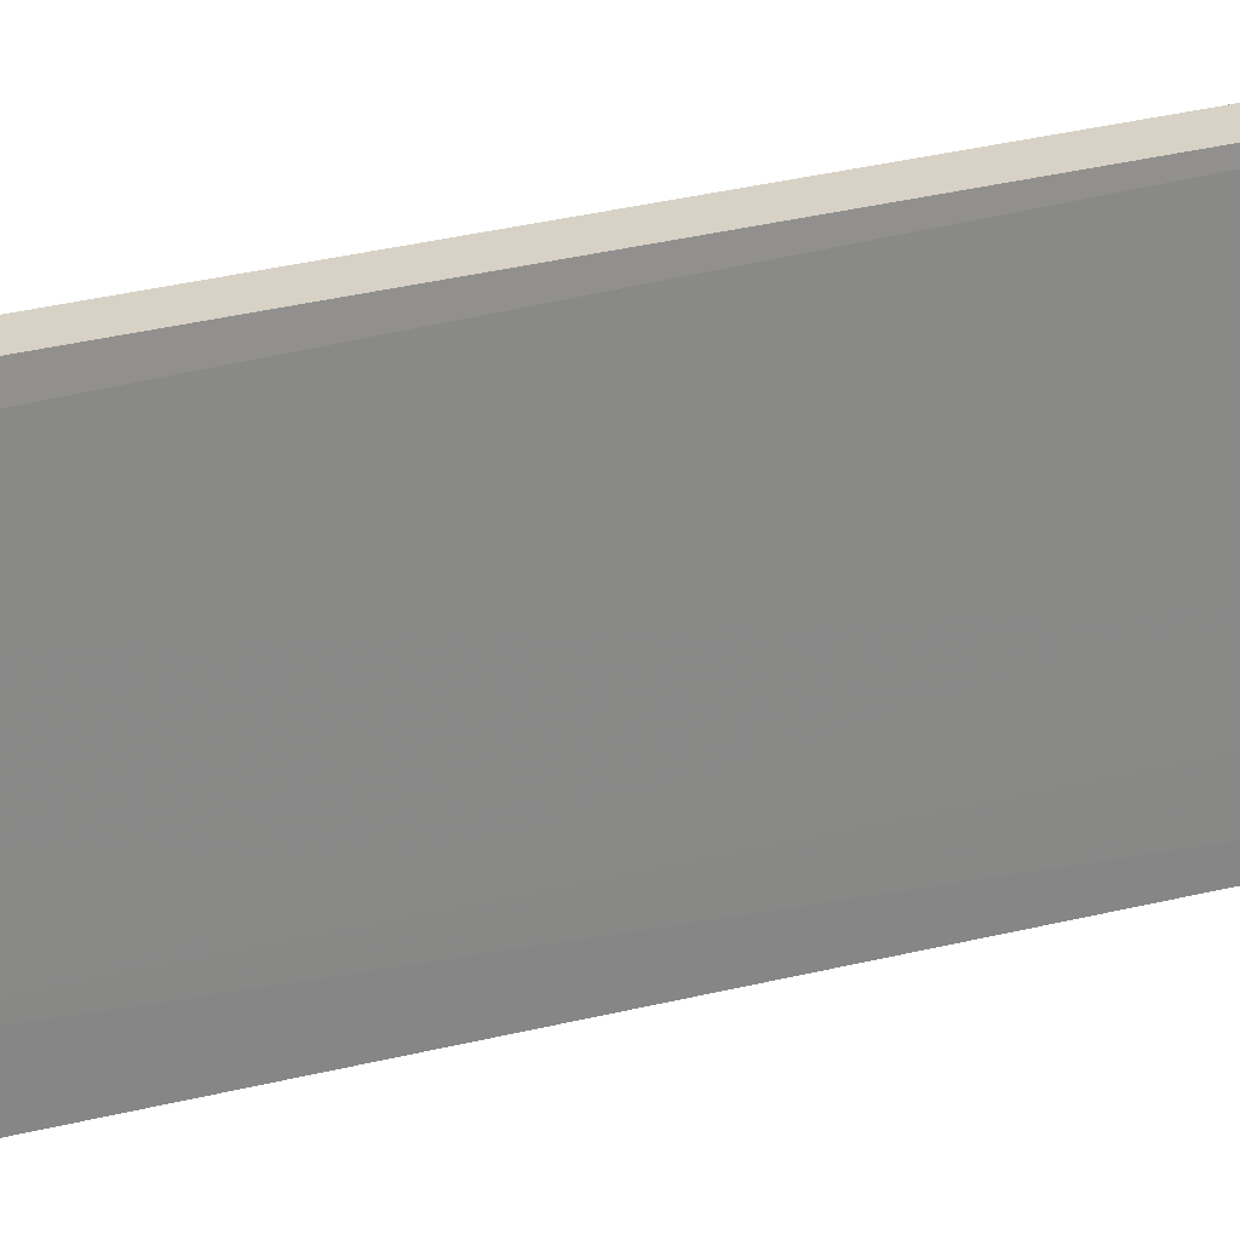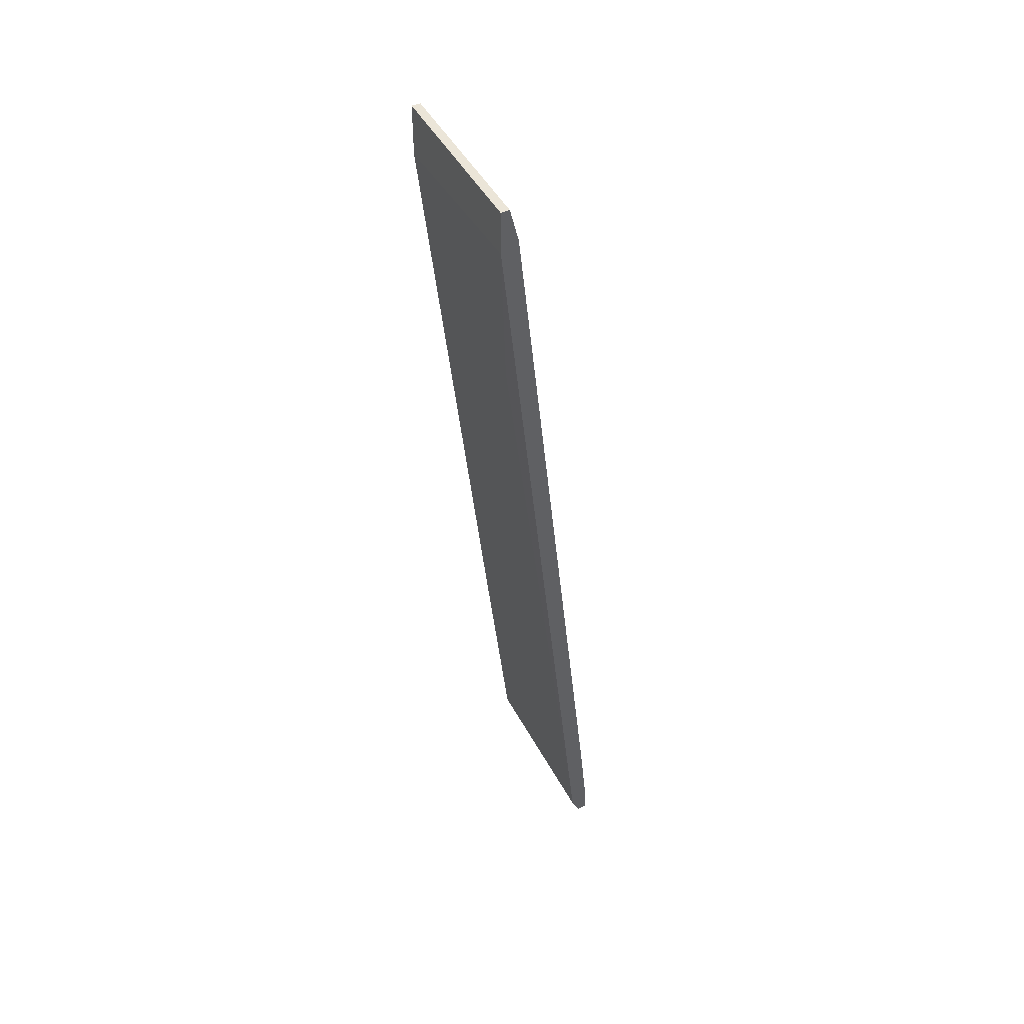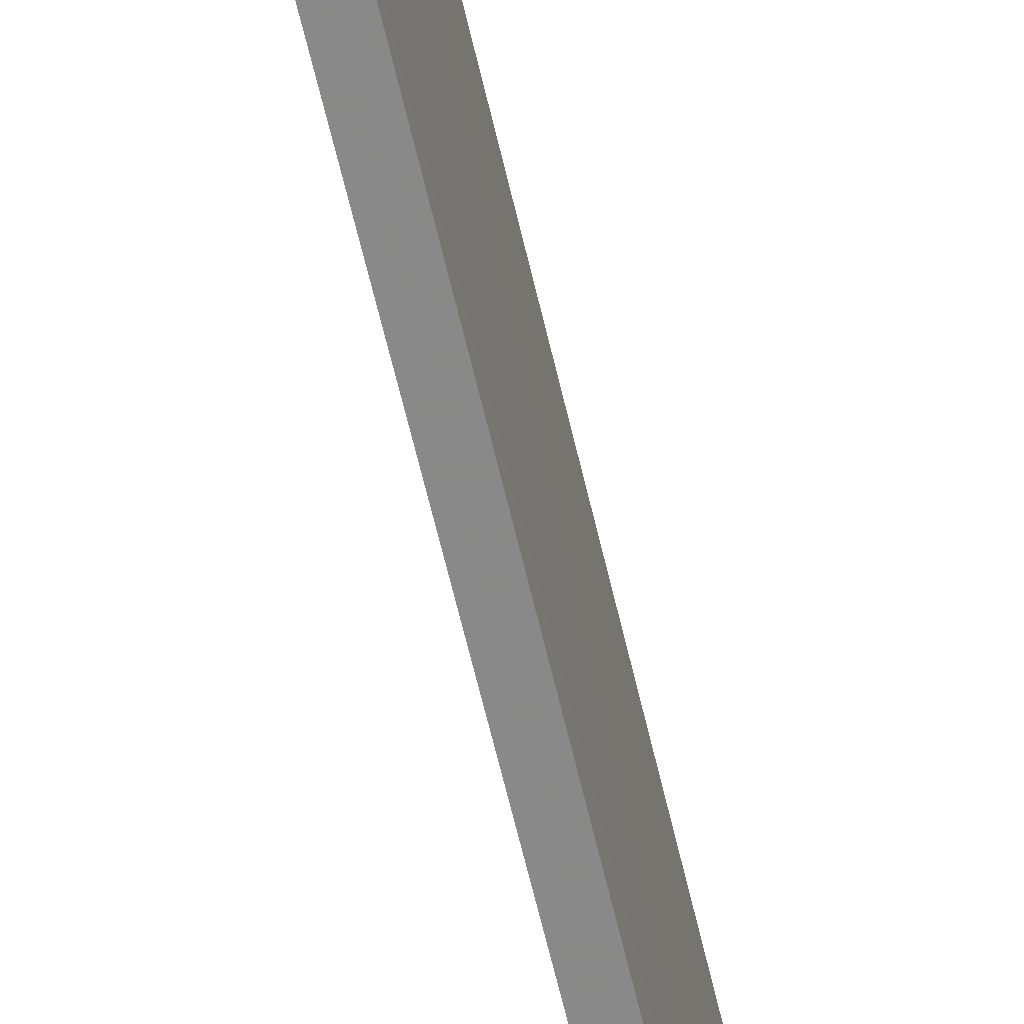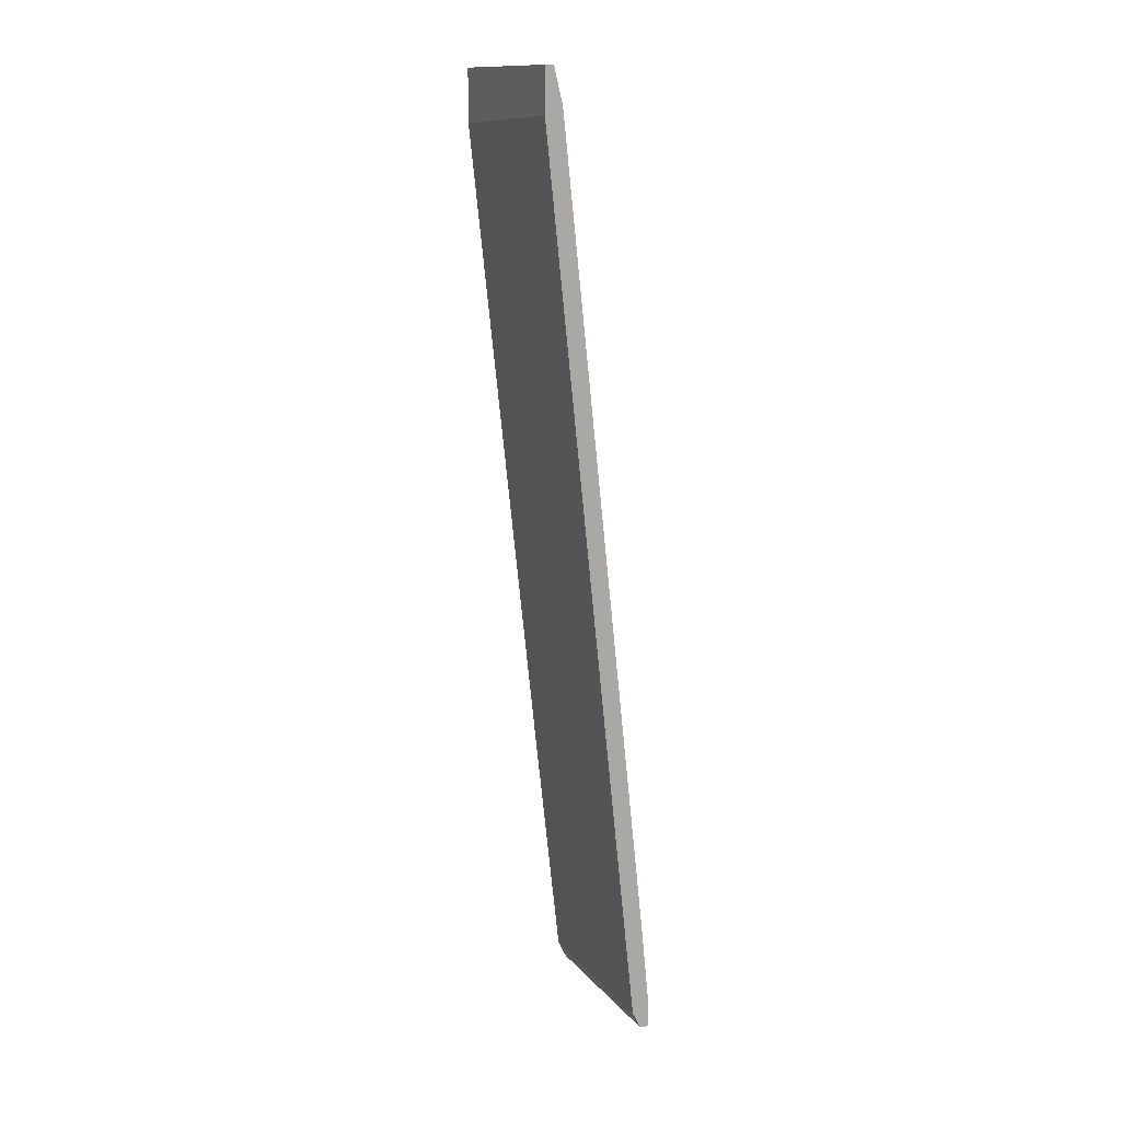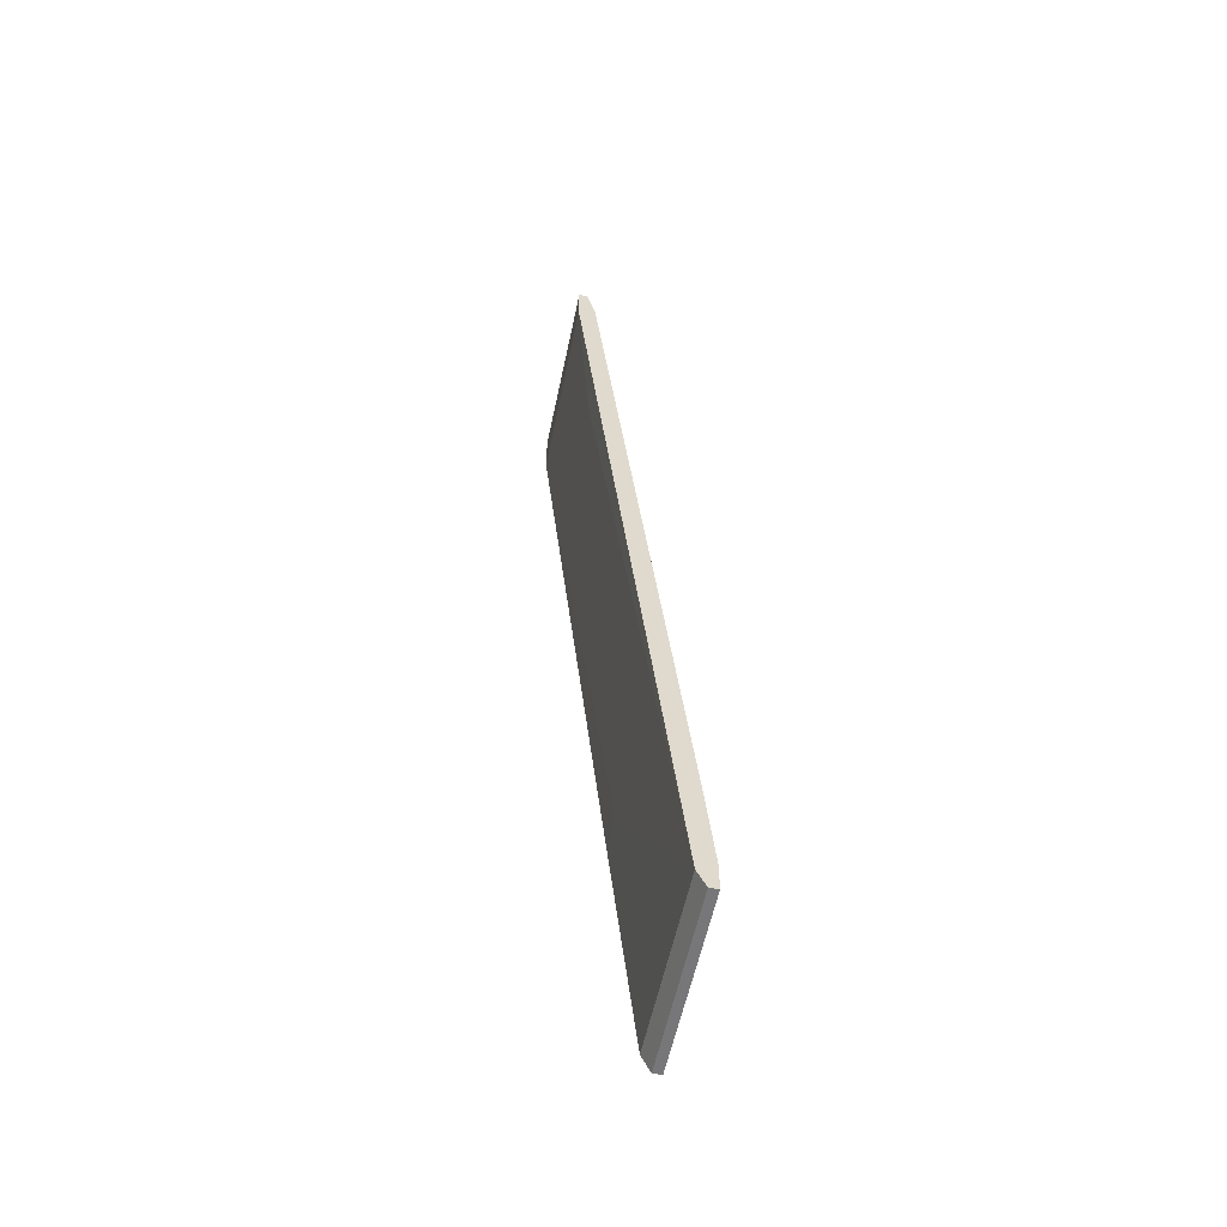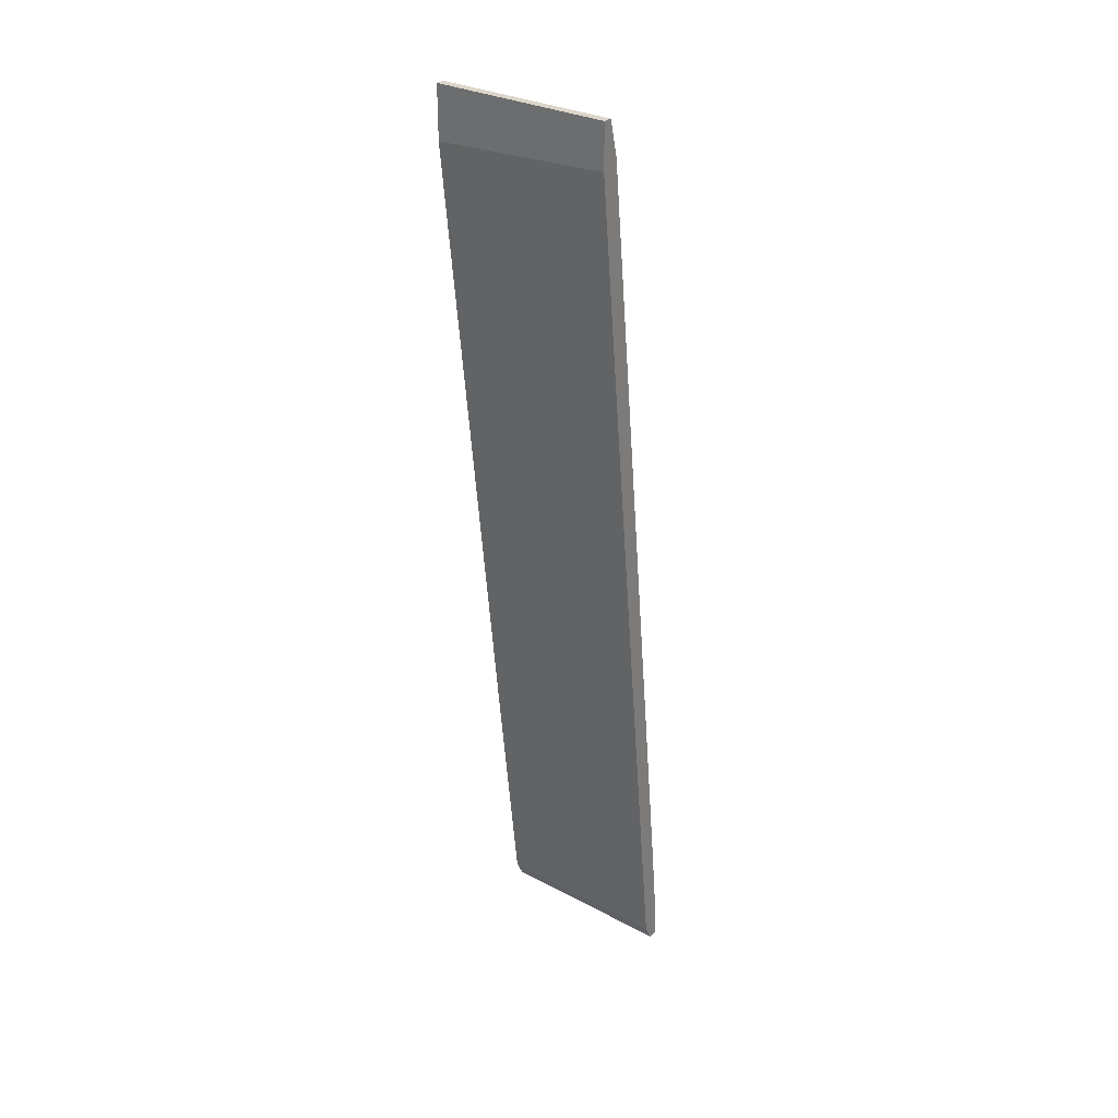
<metadata>
{"format":"obj","ext":"obj","renderer":"f3d","projection":"perspective","resolution":1024,"background":"white","views":[{"elev":27.5,"azim":61.7,"up":"+Y"},{"elev":45.9,"azim":-26.6,"up":"+Z"},{"elev":-63.0,"azim":-173.1,"up":"+Y"},{"elev":13.7,"azim":-24.4,"up":"+Z"},{"elev":-57.2,"azim":-11.8,"up":"+Z"},{"elev":30.0,"azim":-52.2,"up":"+Z"}]}
</metadata>
<code>
v 0.01108 -0.0192 0.05702
v 0.02145 -0.0192 -0.04571
v 0.02239 -0.0192 -0.04571
v 0.01108 0.00059 0.05702
v 0.01768 0.00059 -0.01836
v 0.02239 0.00059 -0.04287
v 0.01014 -0.0192 0.0523
v 0.01014 0.00059 0.05136
v 0.01202 -0.0192 0.05325
v 0.0205 -0.0192 -0.04382
v 0.0205 0.00059 -0.04382
v 0.01202 -0.001295 0.05325
v 0.02145 -0.0192 -0.03345
v 0.01014 0.00059 0.05702
v 0.02239 0.00059 -0.04571
v 0.01014 -0.0192 0.05702
v 0.01202 0.00059 0.0523
v 0.01202 -0.01637 0.03439
v 0.01391 -0.01543 0.03628
v 0.02239 -0.0192 -0.04287
v 0.02145 -0.01543 -0.03345
v 0.02145 0.00059 -0.04571
v 0.01768 -0.00318 -0.01836
f 10 18 23
f 1 2 3
f 5 4 6
f 2 1 7
f 4 5 8
f 1 3 9
f 4 1 9
f 2 7 10
f 5 6 11
f 2 10 11
f 10 5 11
f 4 9 12
f 9 3 13
f 1 4 14
f 8 7 14
f 4 8 14
f 3 2 15
f 6 3 15
f 11 6 15
f 7 1 16
f 1 14 16
f 14 7 16
f 6 4 17
f 4 12 17
f 12 6 17
f 7 8 18
f 10 7 18
f 12 9 19
f 9 13 19
f 3 6 20
f 13 3 20
f 6 13 20
f 6 12 21
f 13 6 21
f 12 19 21
f 19 13 21
f 2 11 22
f 15 2 22
f 11 15 22
f 8 5 23
f 5 10 23
f 18 8 23

</code>
